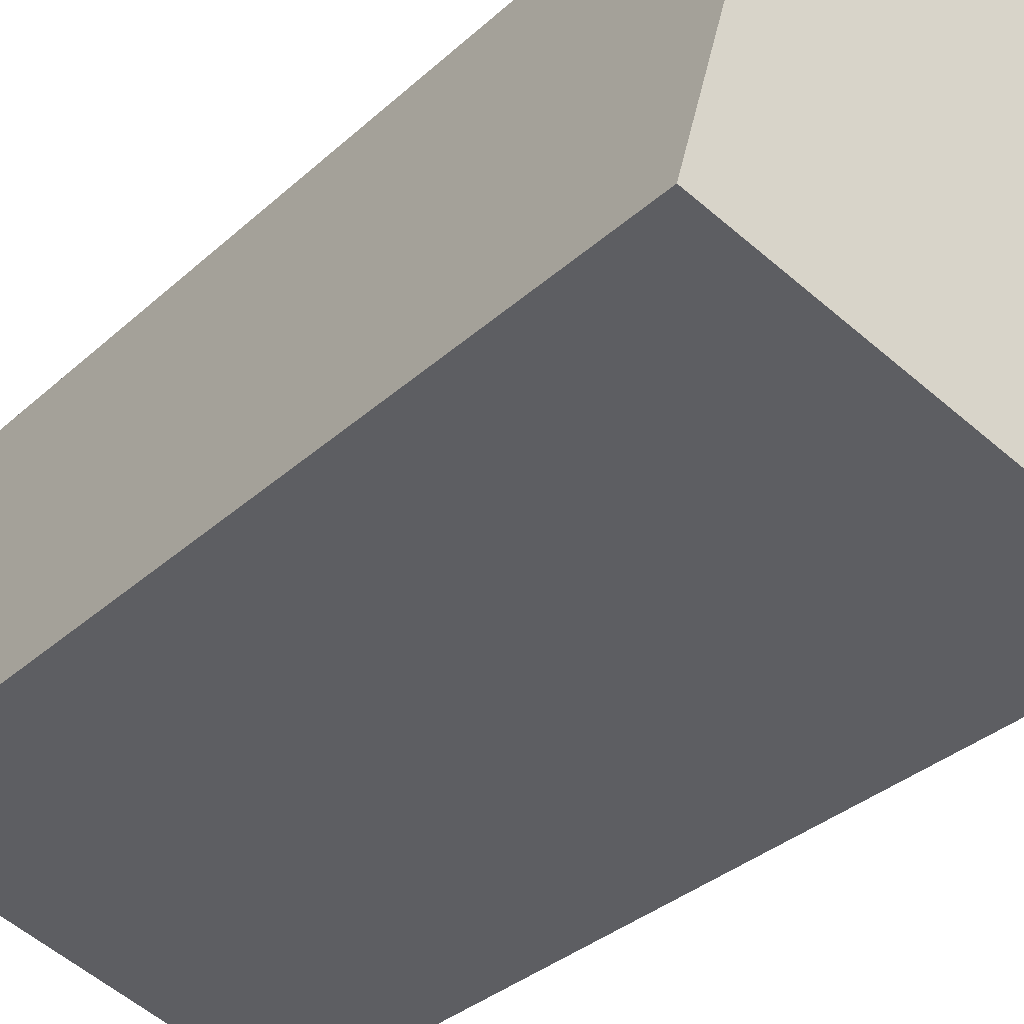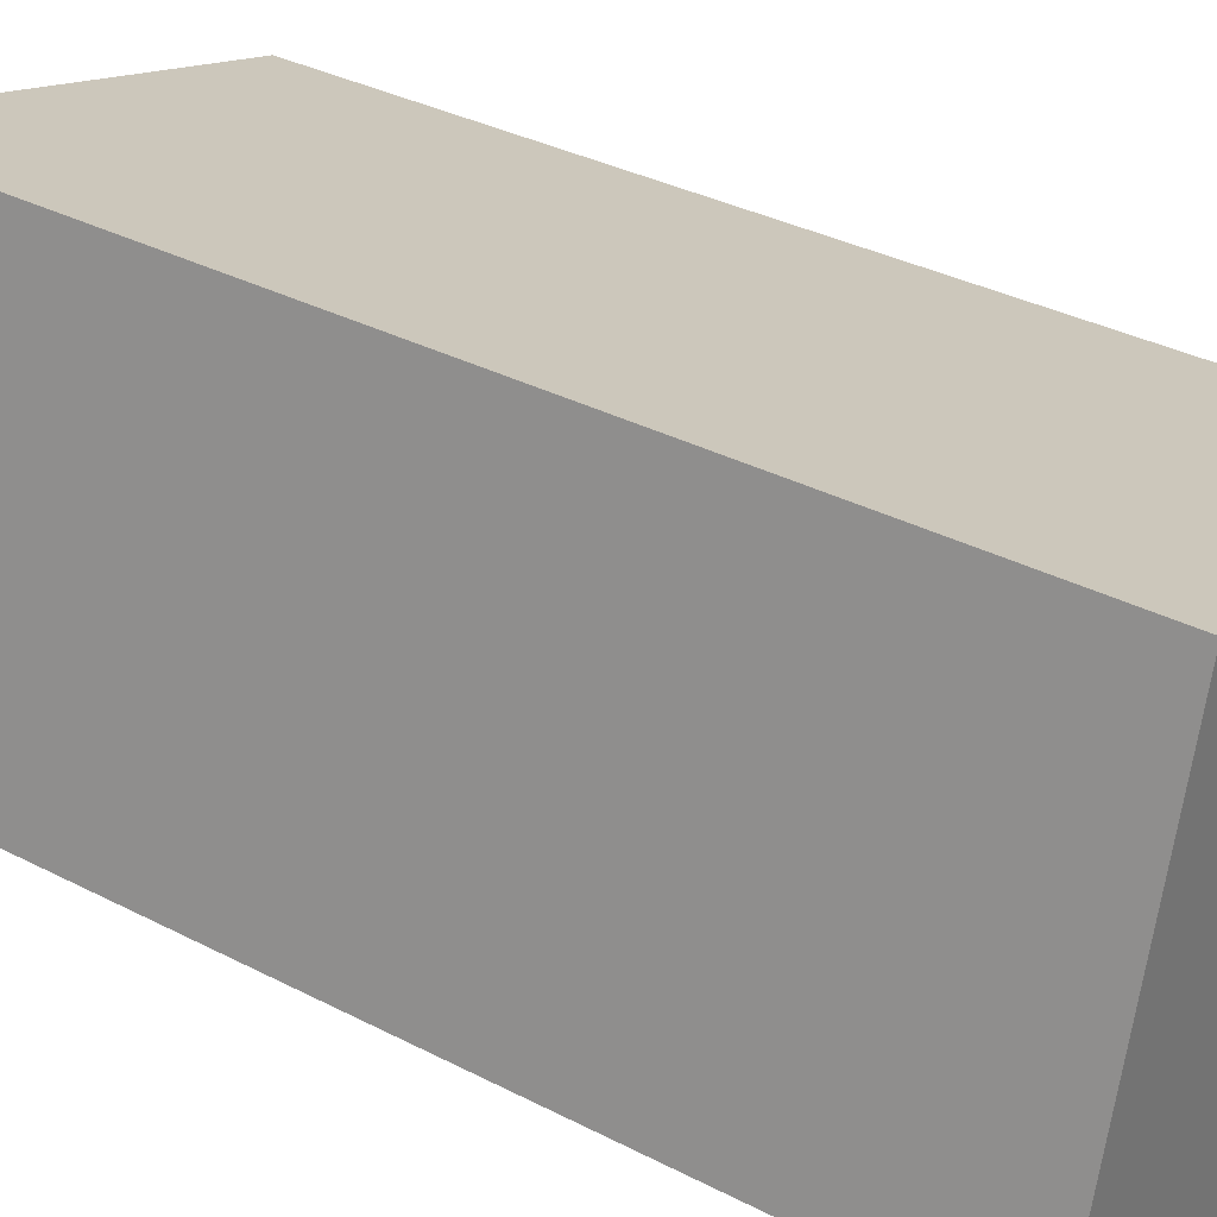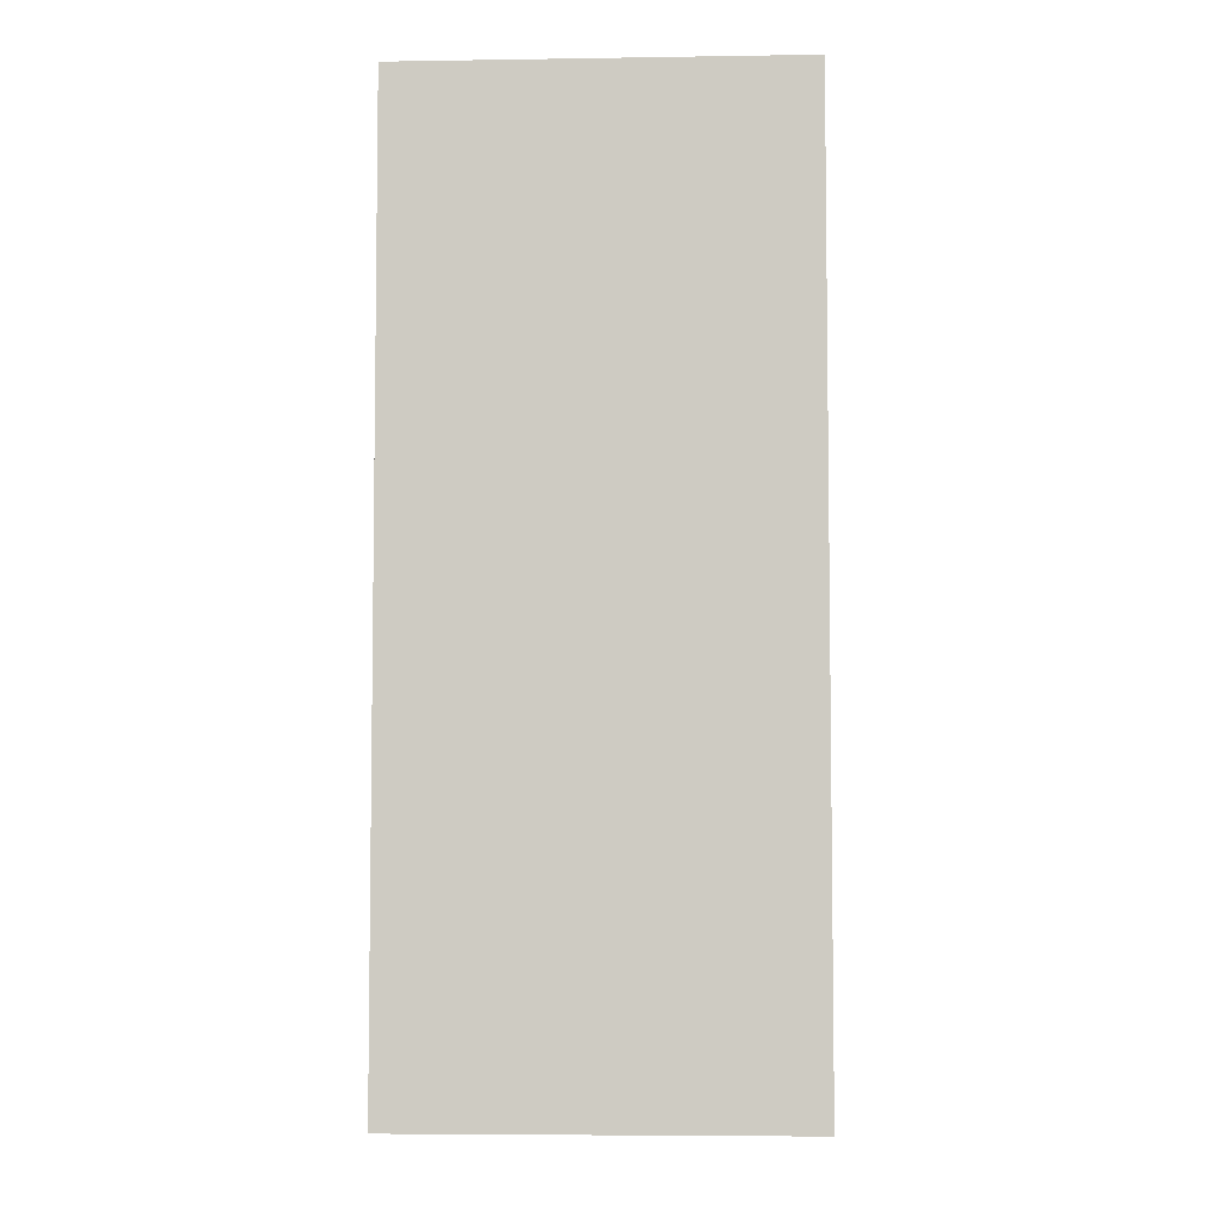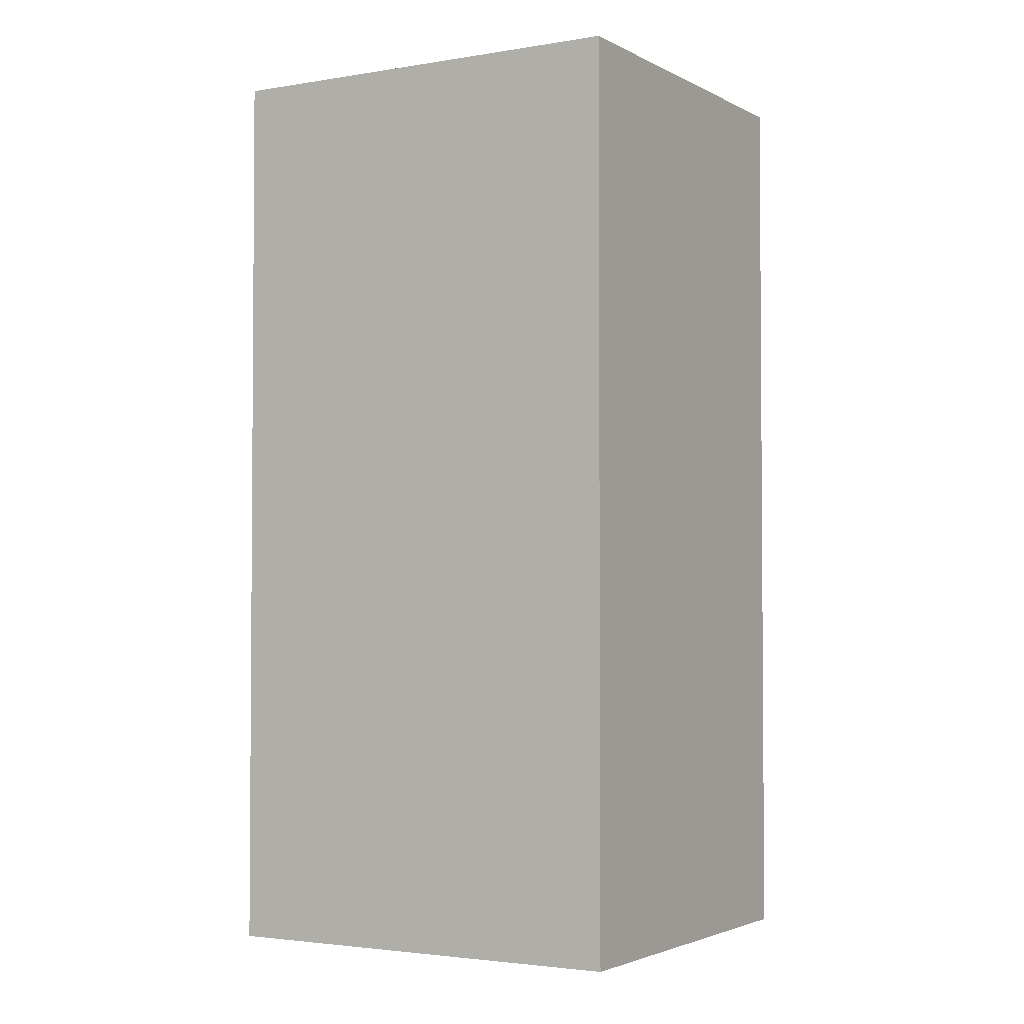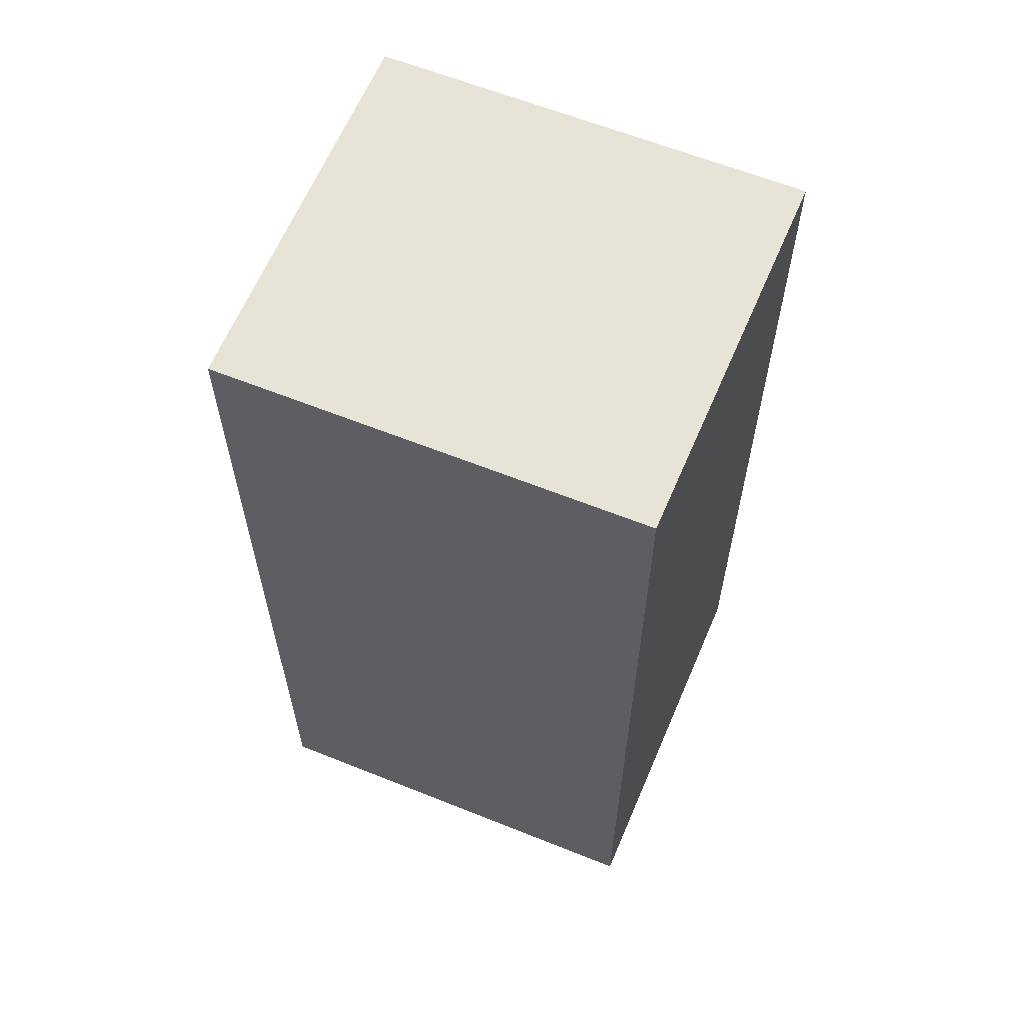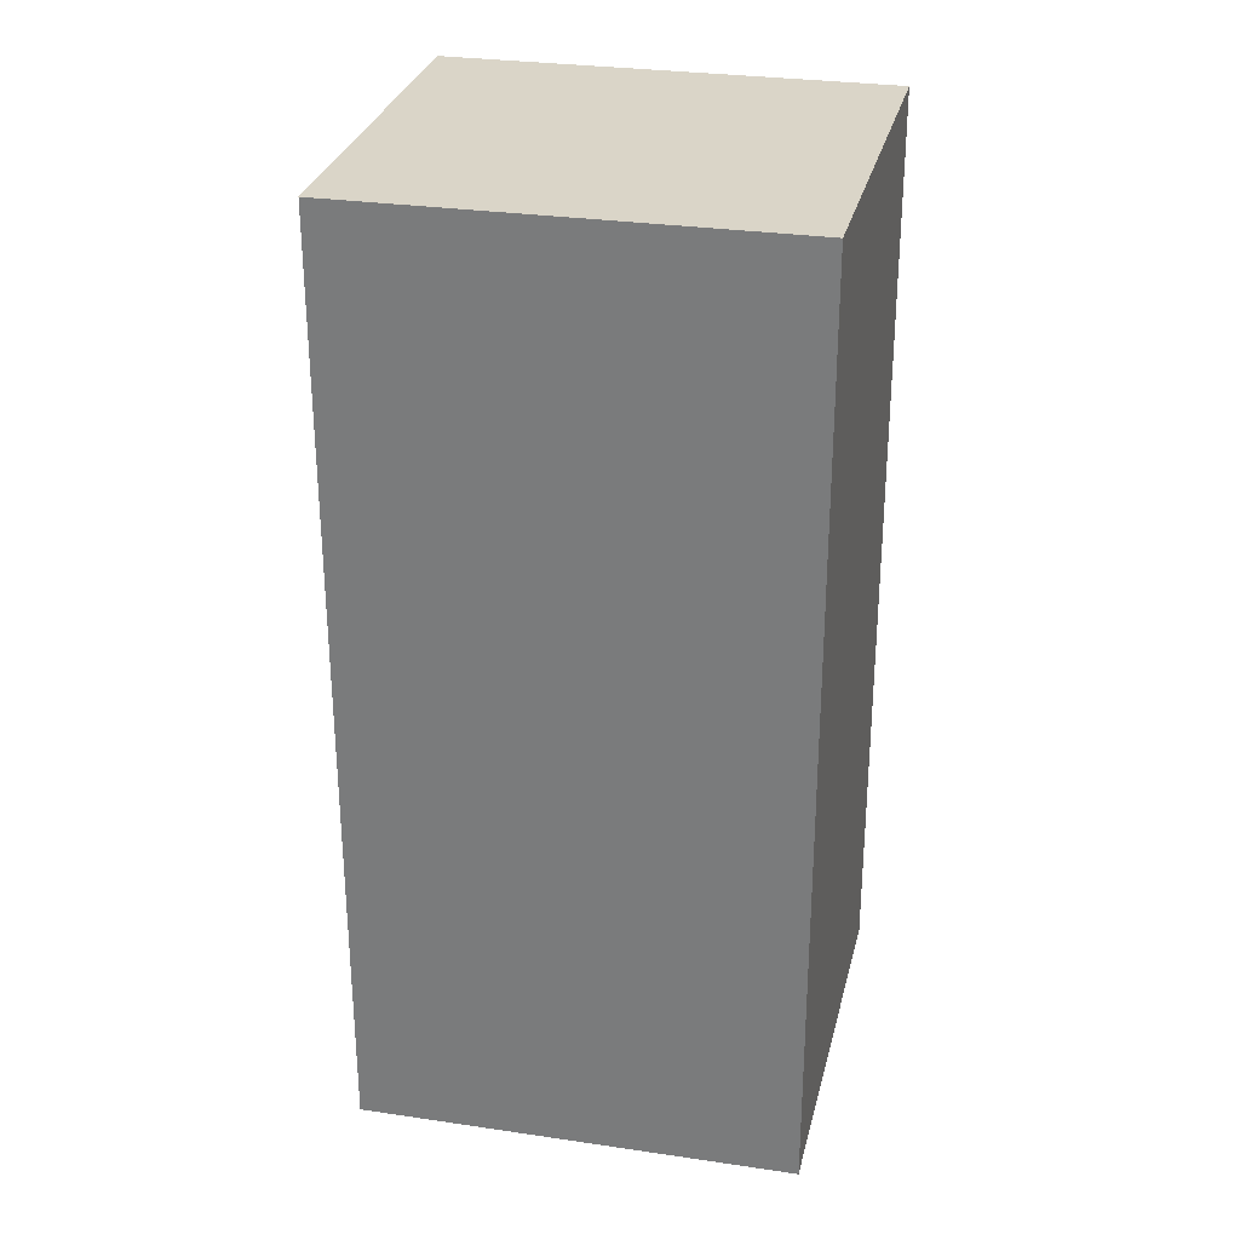
<metadata>
{"format":"obj","ext":"obj","renderer":"f3d","projection":"perspective","resolution":1024,"background":"white","views":[{"elev":-33.1,"azim":-39.0,"up":"+Z"},{"elev":33.6,"azim":-54.5,"up":"+Z"},{"elev":-5.6,"azim":-72.0,"up":"+Y"},{"elev":-2.7,"azim":-133.7,"up":"+Y"},{"elev":62.0,"azim":-141.7,"up":"+Y"},{"elev":29.4,"azim":-151.6,"up":"+Y"}]}
</metadata>
<code>
v  6.441 12.8 0.935
v  6.441 12.8 3.764
v  7.19 12.8 3.548
v  1.415 12.8 5.212
v  5.701 12.8 -1.647
v  0 12.8 7.836e-16
v  7.19 -2.173e-16 3.548
v  5.701 1.009e-16 -1.647
v  6.441 -5.725e-17 0.935
v  0 0 0
v  1.415 -3.191e-16 5.212
v  6.441 -2.305e-16 3.764
g defaultobject
f 1 2 3
f 2 1 4
f 4 1 5
f 4 5 6
f 7 1 3
f 1 7 5
f 5 7 8
f 8 7 9
f 8 6 5
f 6 8 10
f 10 4 6
f 4 10 11
f 2 7 3
f 7 2 4
f 7 4 12
f 12 4 11
f 9 10 8
f 10 9 7
f 10 7 12
f 10 12 11

</code>
